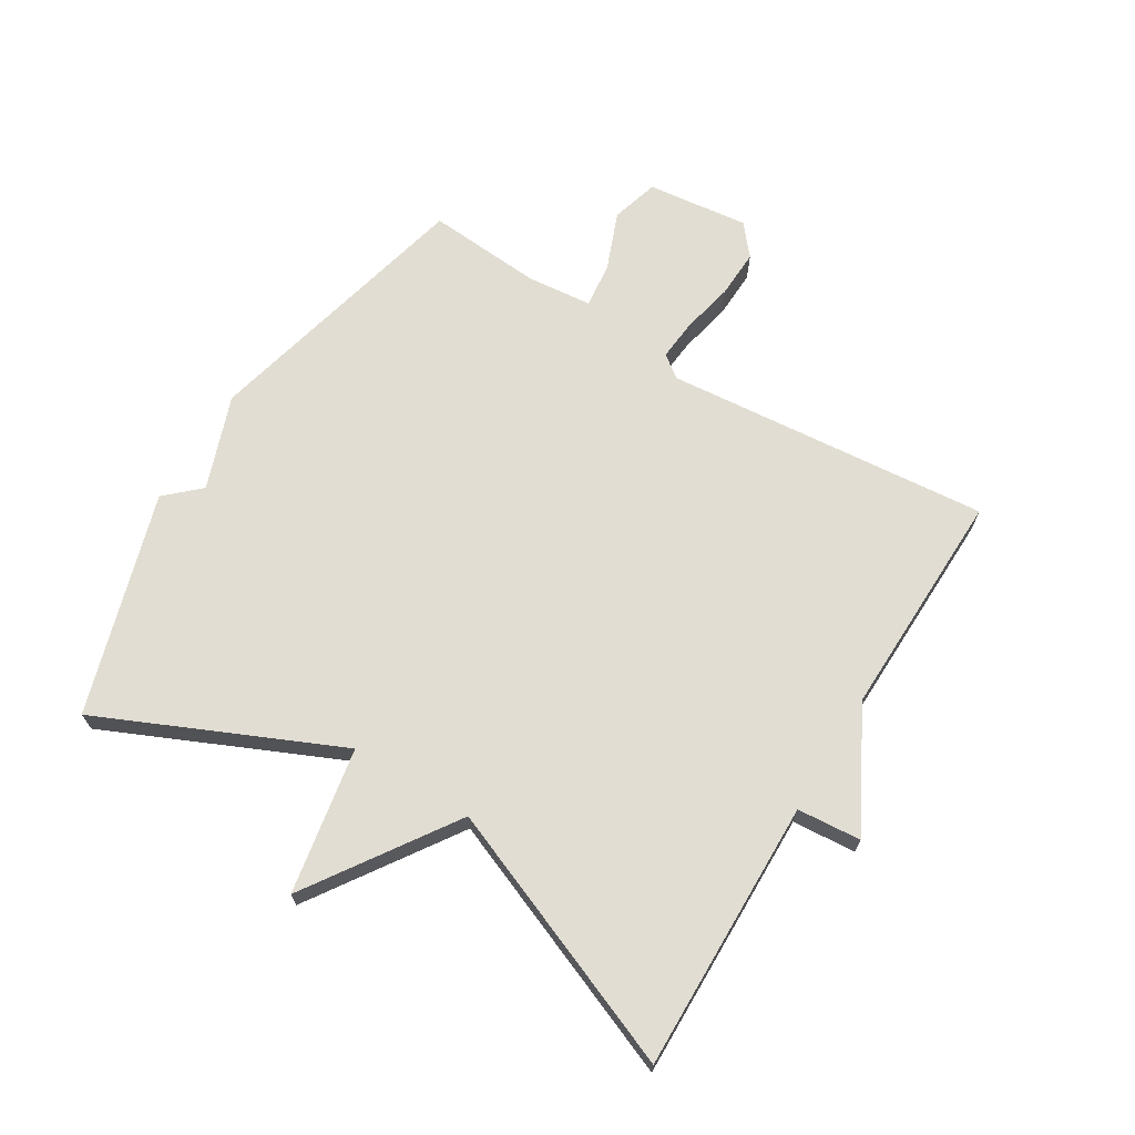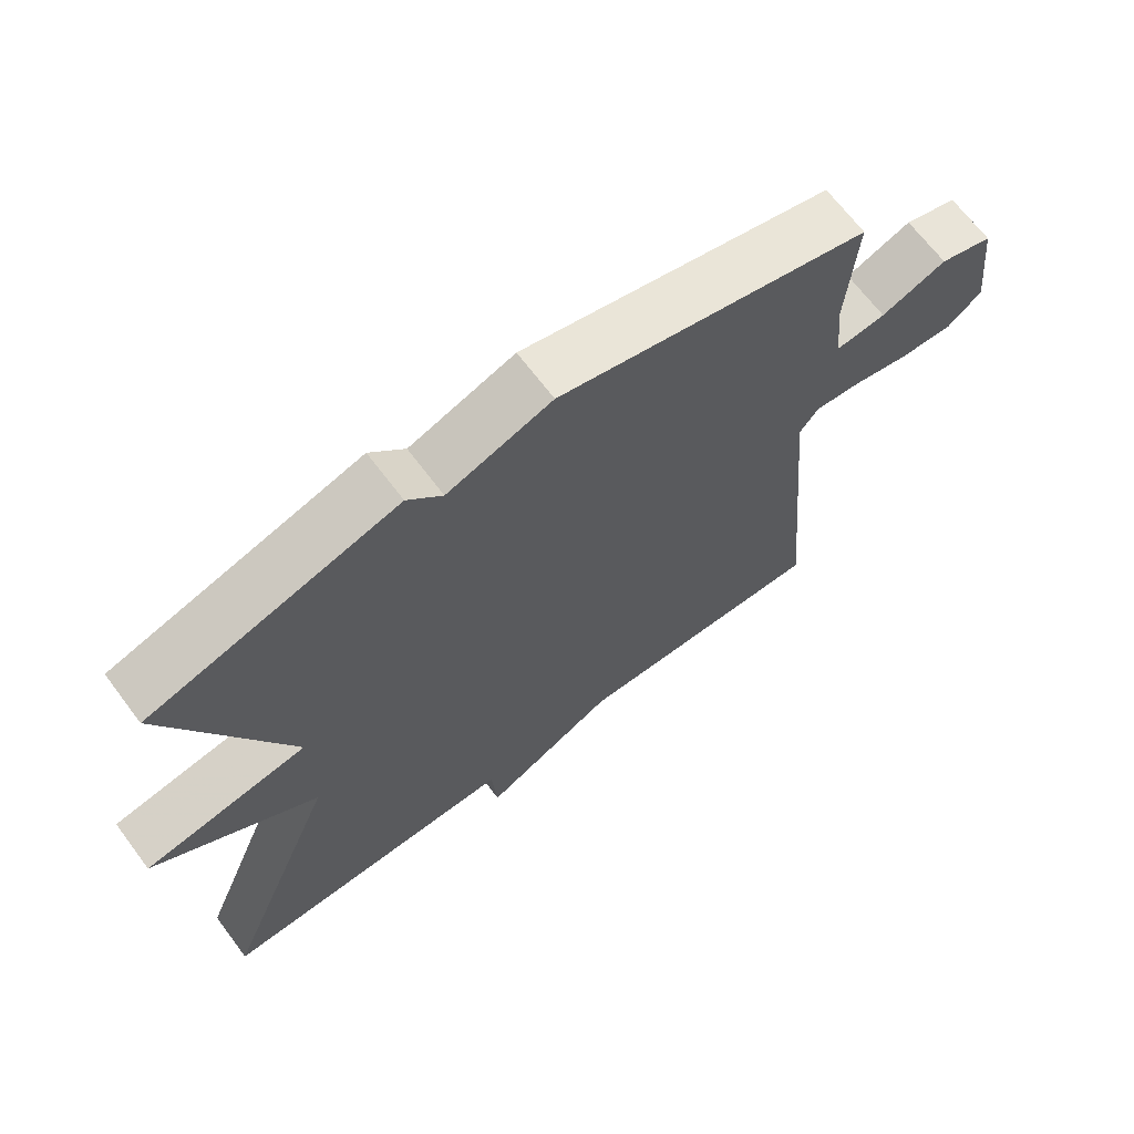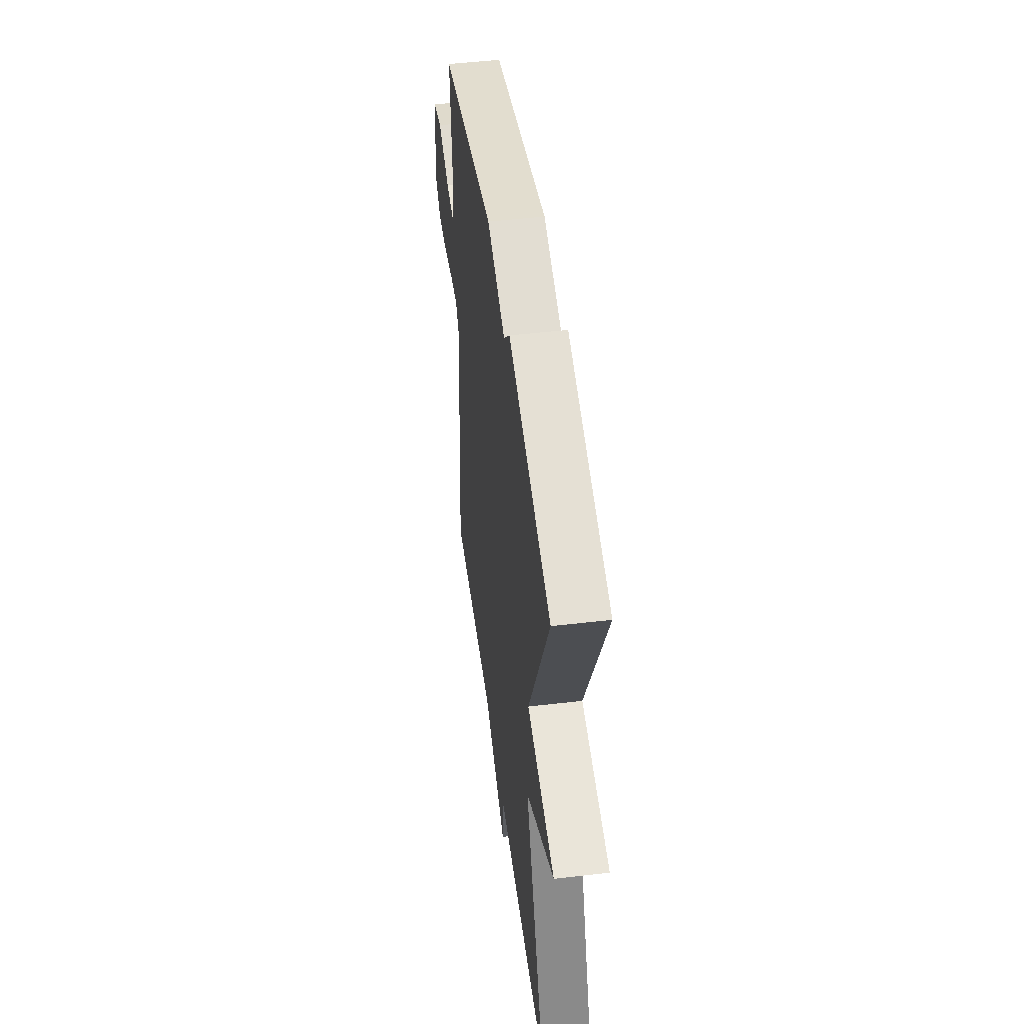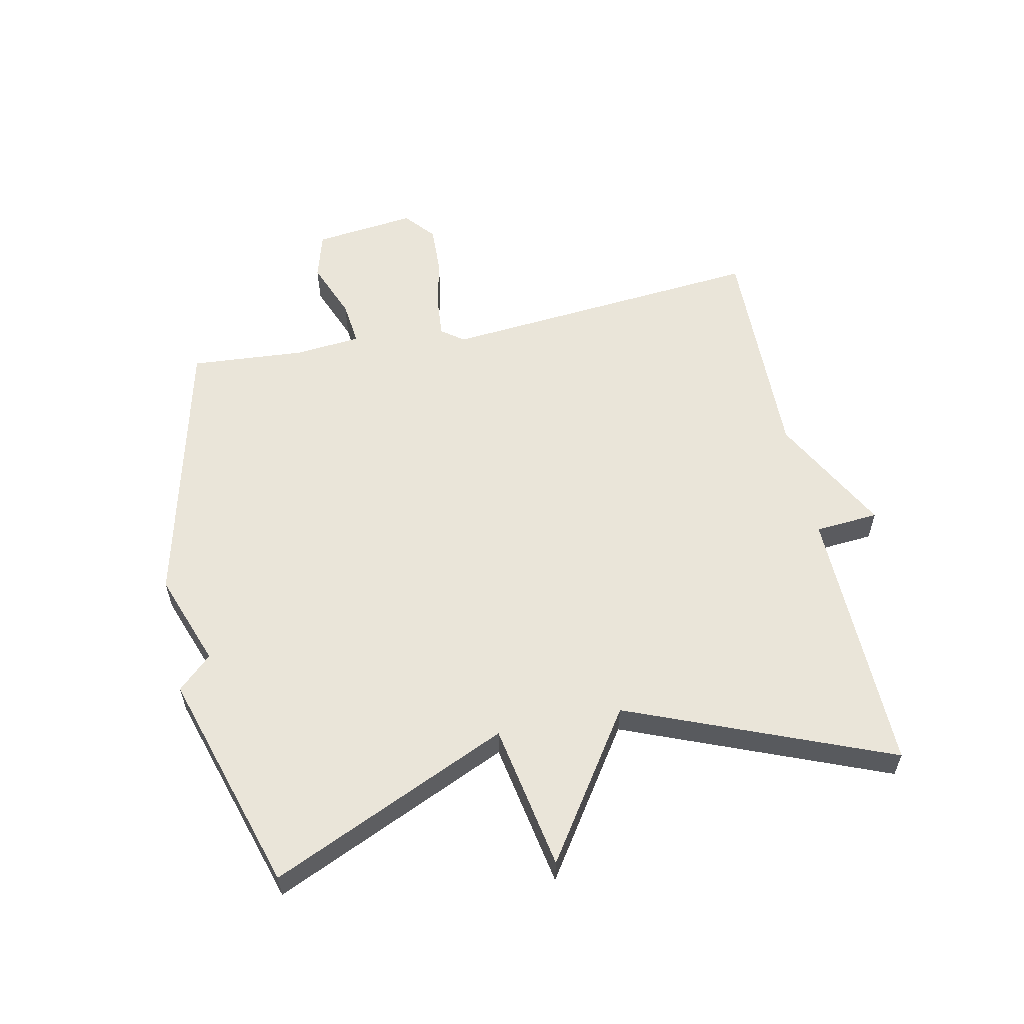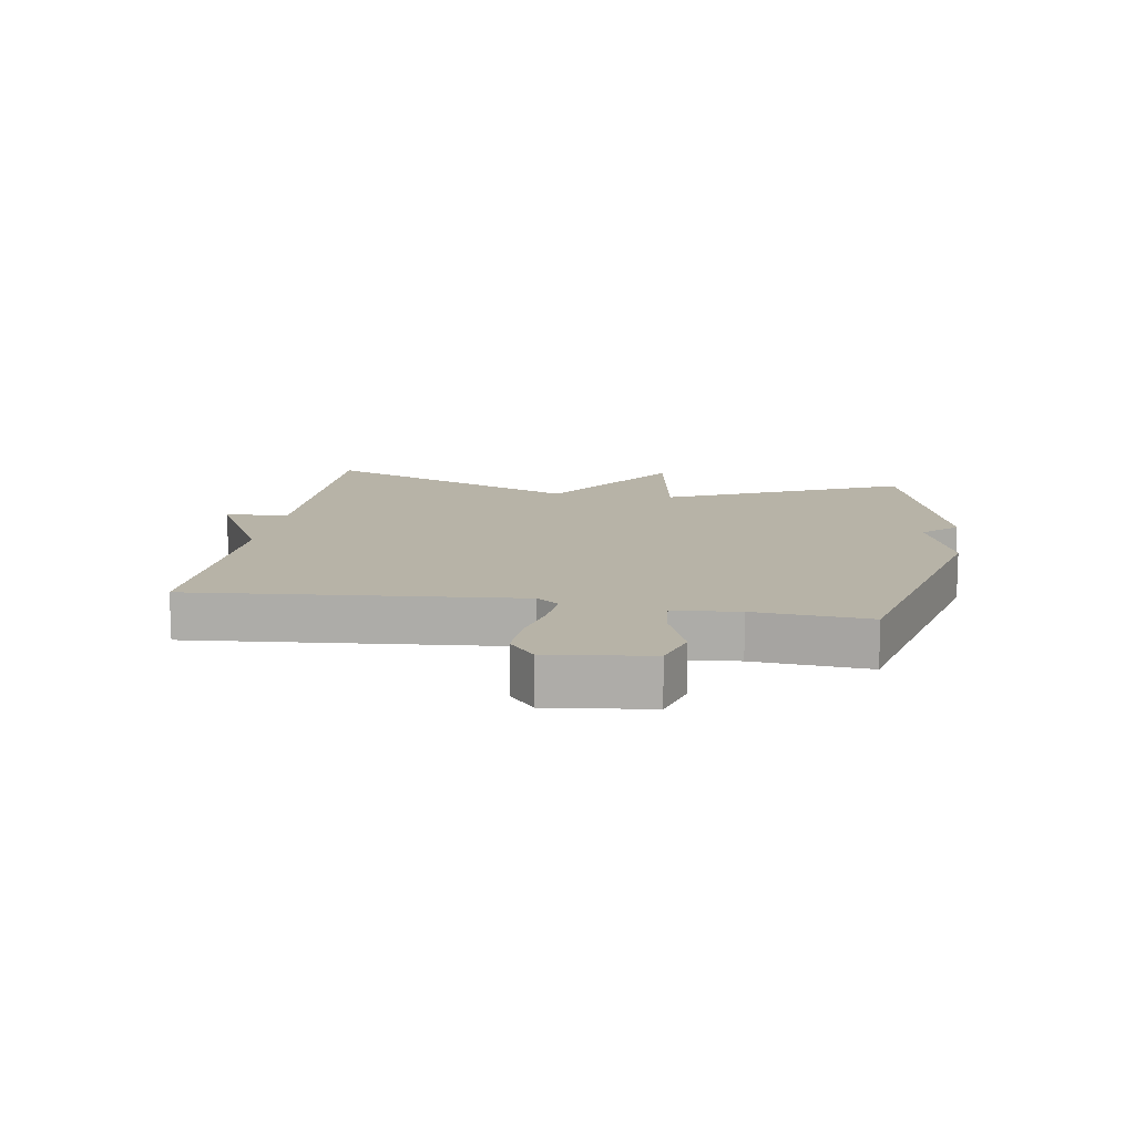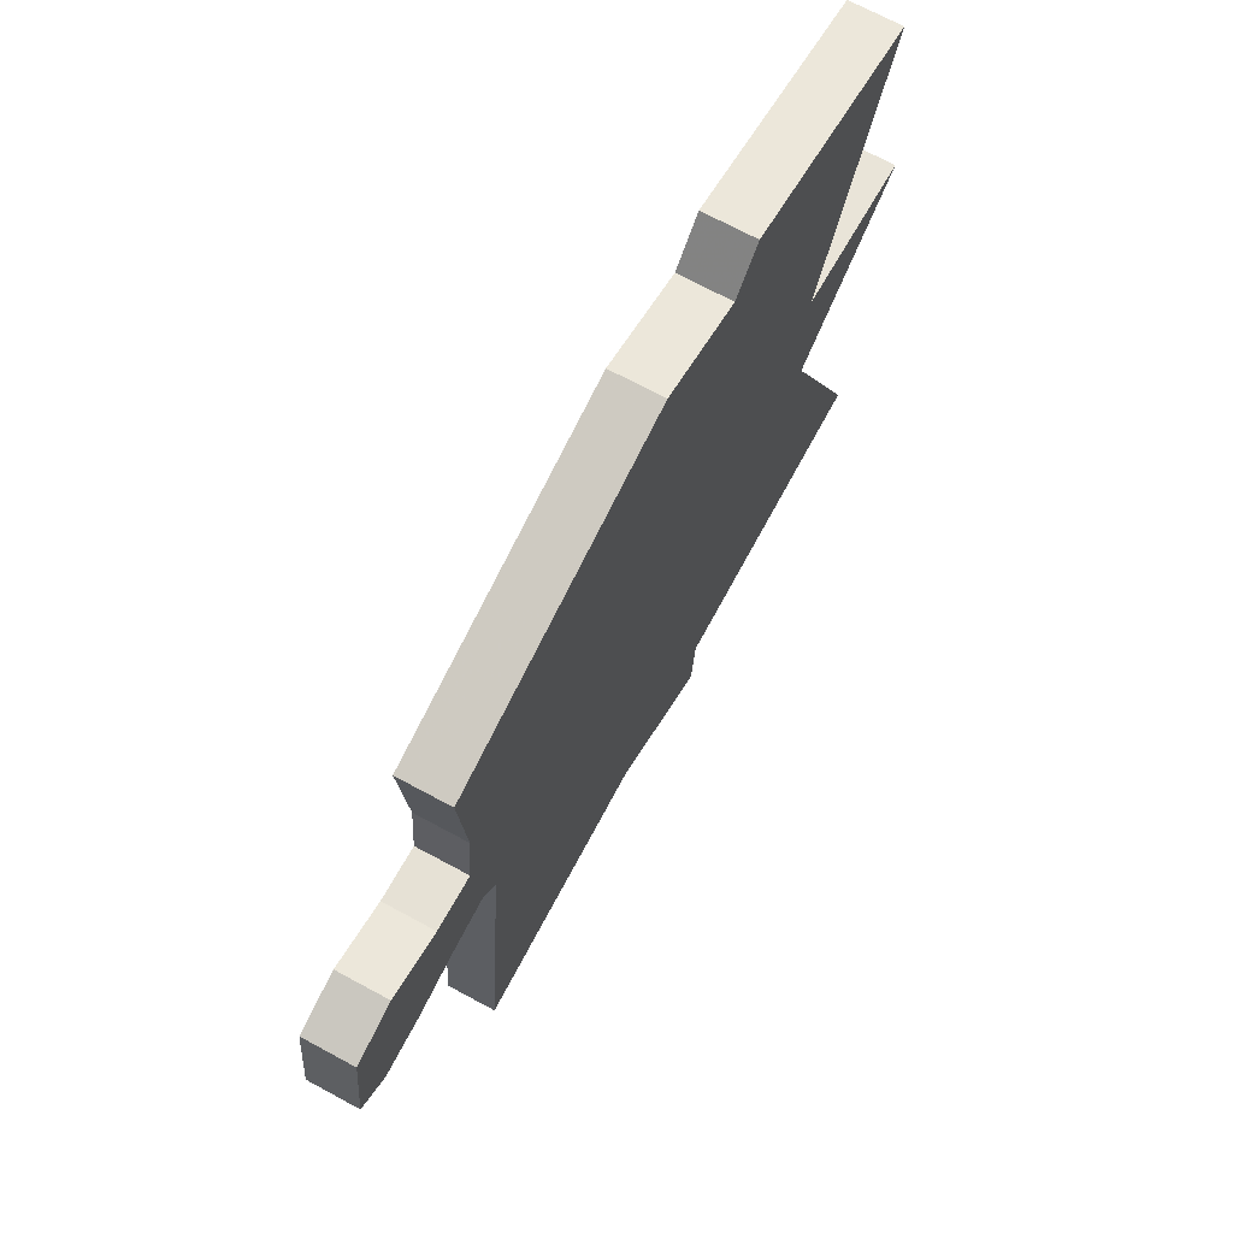
<metadata>
{"format":"obj","ext":"obj","renderer":"f3d","projection":"perspective","resolution":1024,"background":"white","views":[{"elev":68.3,"azim":121.4,"up":"+Y"},{"elev":67.4,"azim":143.1,"up":"+Z"},{"elev":49.1,"azim":82.5,"up":"+Z"},{"elev":57.8,"azim":78.1,"up":"+Y"},{"elev":12.6,"azim":-80.8,"up":"+Y"},{"elev":70.8,"azim":-61.7,"up":"+Z"}]}
</metadata>
<code>
v 0.5 0.07 0.5
v 0.33 0.07 0.119
v 0.564 0.07 0.077
v 0.33 0.07 -0.081
v 0.5 0.07 -0.5
v 0.067 0.07 -0.492
v 0.059 0.07 -0.594
v -0.133 0.07 -0.492
v -0.5 0.07 -0.5
v -0.454 0.07 0.021
v -0.481 0.07 0.057
v -0.547 0.07 0.051
v -0.63 0.07 0.033
v -0.708 0.07 0.03
v -0.757 0.07 0.071
v -0.738 0.07 0.234
v -0.662 0.07 0.256
v -0.568 0.07 0.219
v -0.496 0.07 0.211
v -0.486 0.07 0.316
v -0.5 0.07 0.5
v -0.054 0.07 0.608
v 0.096 0.07 0.554
v 0.146 0.07 0.608
v 0.5 0 0.5
v 0.33 0 0.119
v 0.564 0 0.077
v 0.33 0 -0.081
v 0.5 0 -0.5
v 0.067 0 -0.492
v 0.059 0 -0.594
v -0.133 0 -0.492
v -0.5 0 -0.5
v -0.454 0 0.021
v -0.481 0 0.057
v -0.547 0 0.051
v -0.63 0 0.033
v -0.708 0 0.03
v -0.757 0 0.071
v -0.738 0 0.234
v -0.662 0 0.256
v -0.568 0 0.219
v -0.496 0 0.211
v -0.486 0 0.316
v -0.5 0 0.5
v -0.054 0 0.608
v 0.096 0 0.554
v 0.146 0 0.608
f 23 24 1 2
f 22 23 2
f 21 22 2
f 20 21 2
f 19 20 2
f 2 3 4
f 19 2 4
f 18 19 4
f 16 17 18
f 15 16 18
f 14 15 18
f 13 14 18
f 12 13 18
f 11 12 18
f 4 5 6
f 18 4 6
f 11 18 6
f 10 11 6
f 8 9 10
f 6 7 8 10
f 26 25 48 47
f 26 47 46
f 26 46 45
f 26 45 44
f 26 44 43
f 28 27 26
f 28 26 43
f 28 43 42
f 42 41 40
f 42 40 39
f 42 39 38
f 42 38 37
f 42 37 36
f 42 36 35
f 30 29 28
f 30 28 42
f 30 42 35
f 30 35 34
f 34 33 32
f 34 32 31 30
f 1 25 26 2
f 2 26 27 3
f 3 27 28 4
f 4 28 29 5
f 5 29 30 6
f 6 30 31 7
f 7 31 32 8
f 8 32 33 9
f 9 33 34 10
f 10 34 35 11
f 11 35 36 12
f 12 36 37 13
f 13 37 38 14
f 14 38 39 15
f 15 39 40 16
f 16 40 41 17
f 17 41 42 18
f 18 42 43 19
f 19 43 44 20
f 20 44 45 21
f 21 45 46 22
f 22 46 47 23
f 23 47 48 24
f 24 48 25 1

</code>
